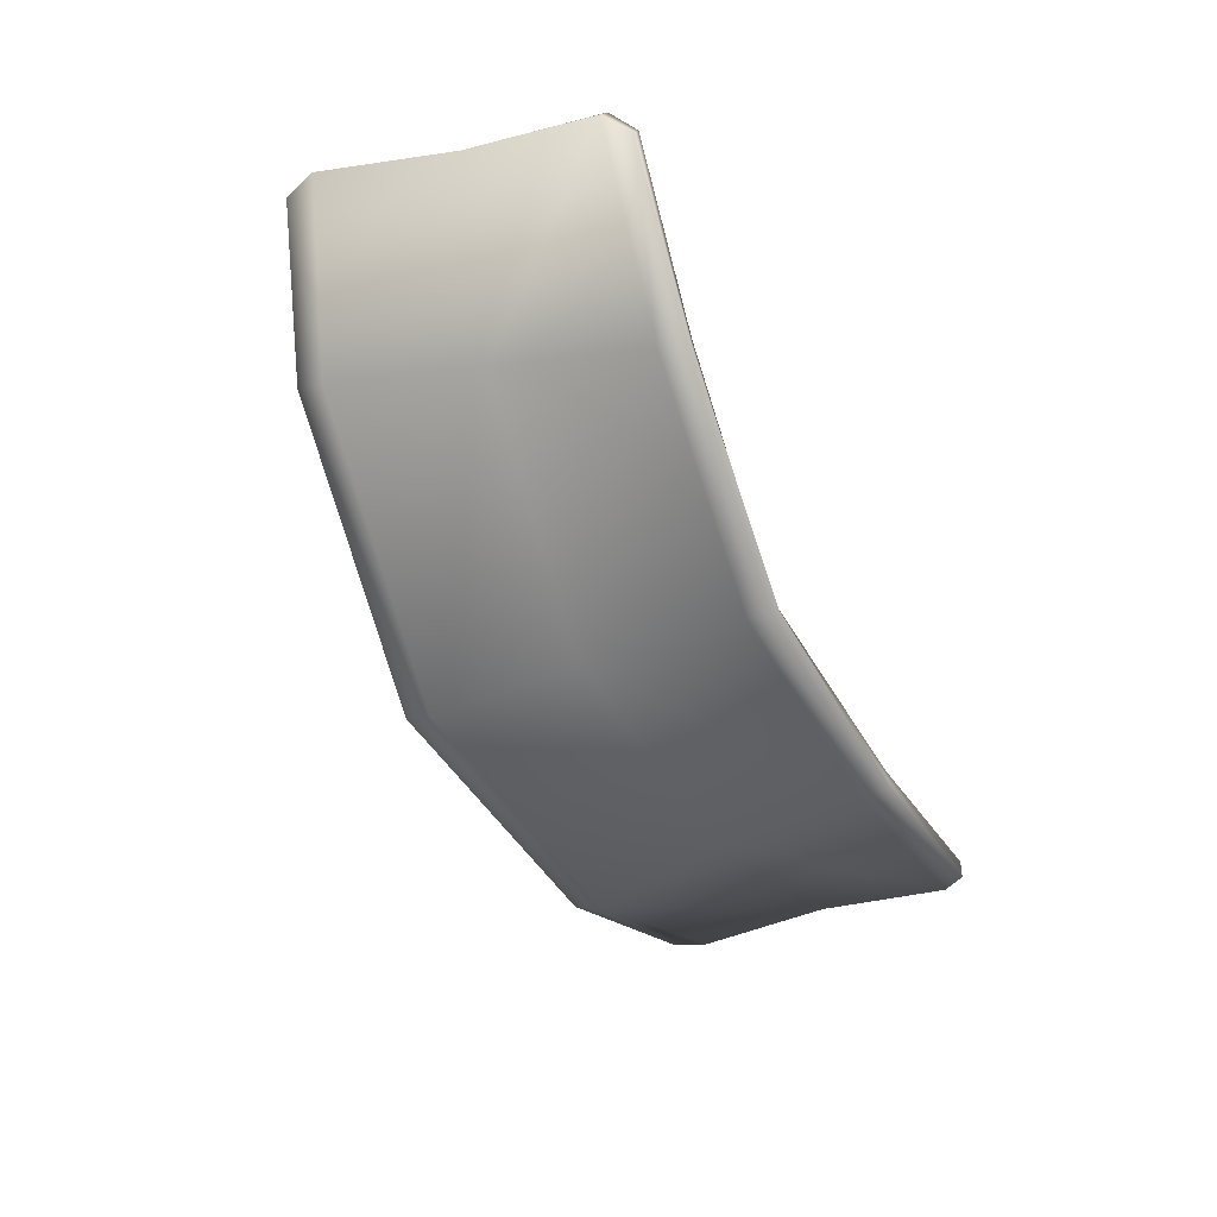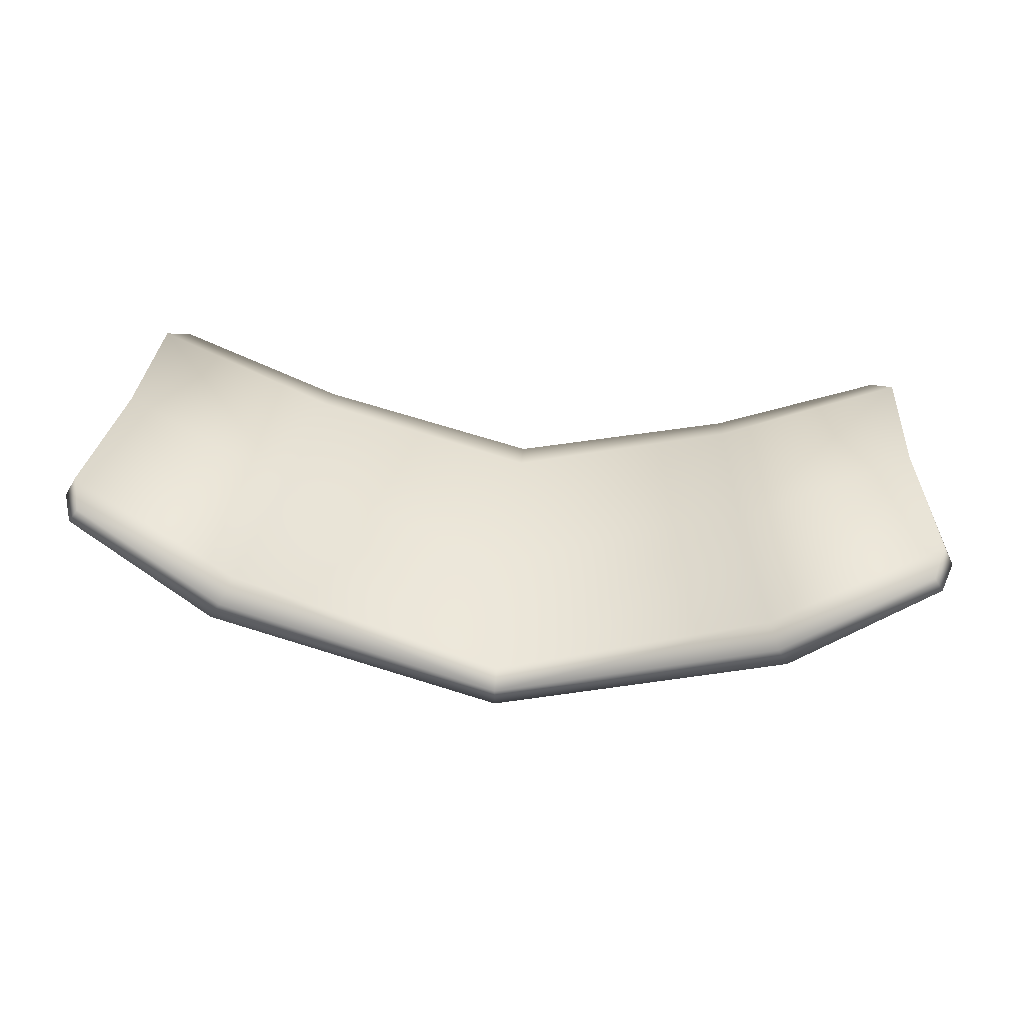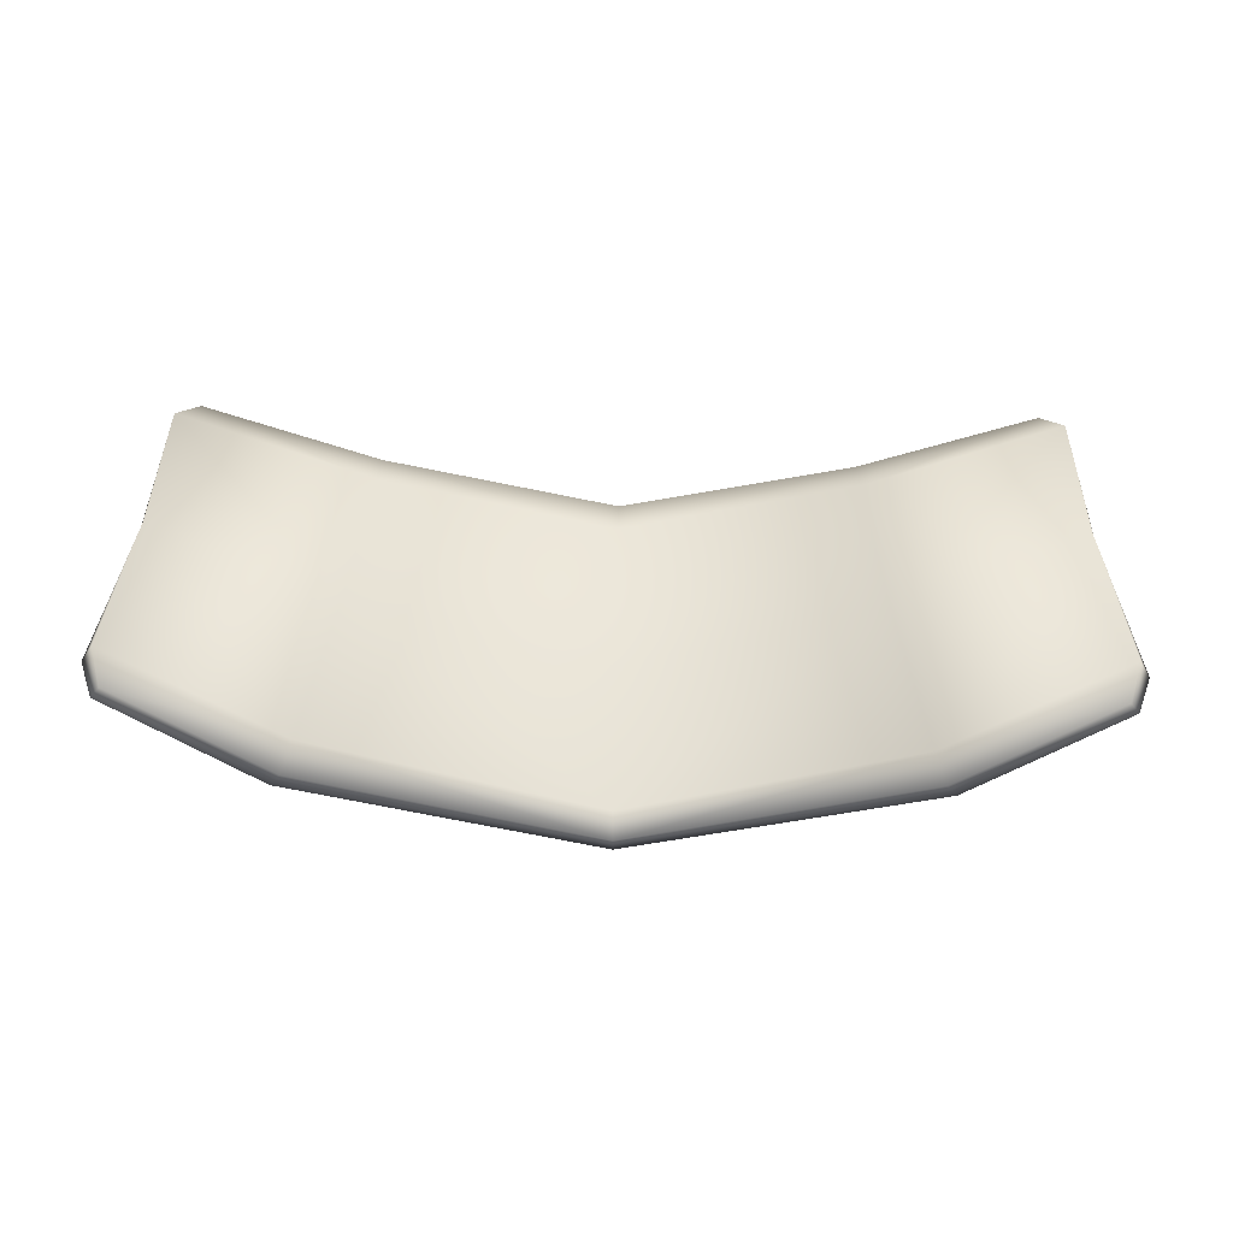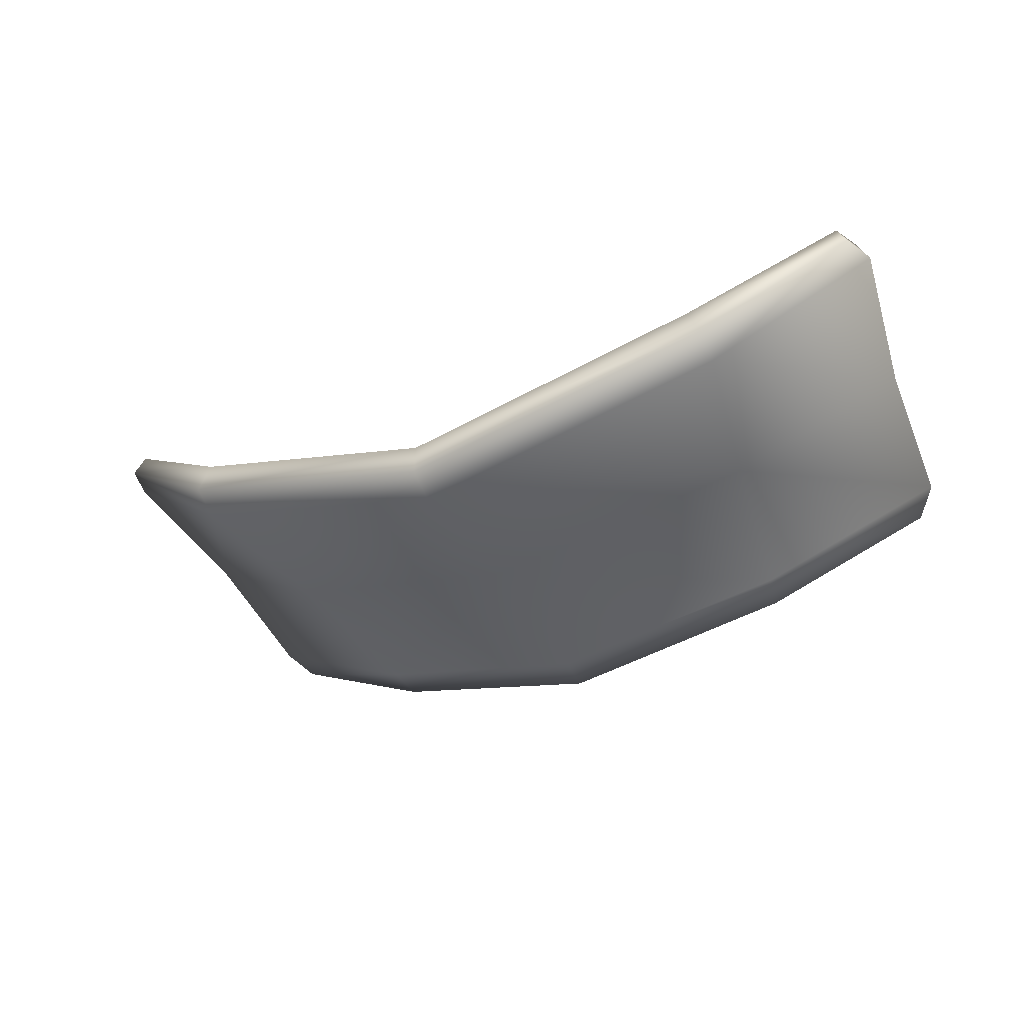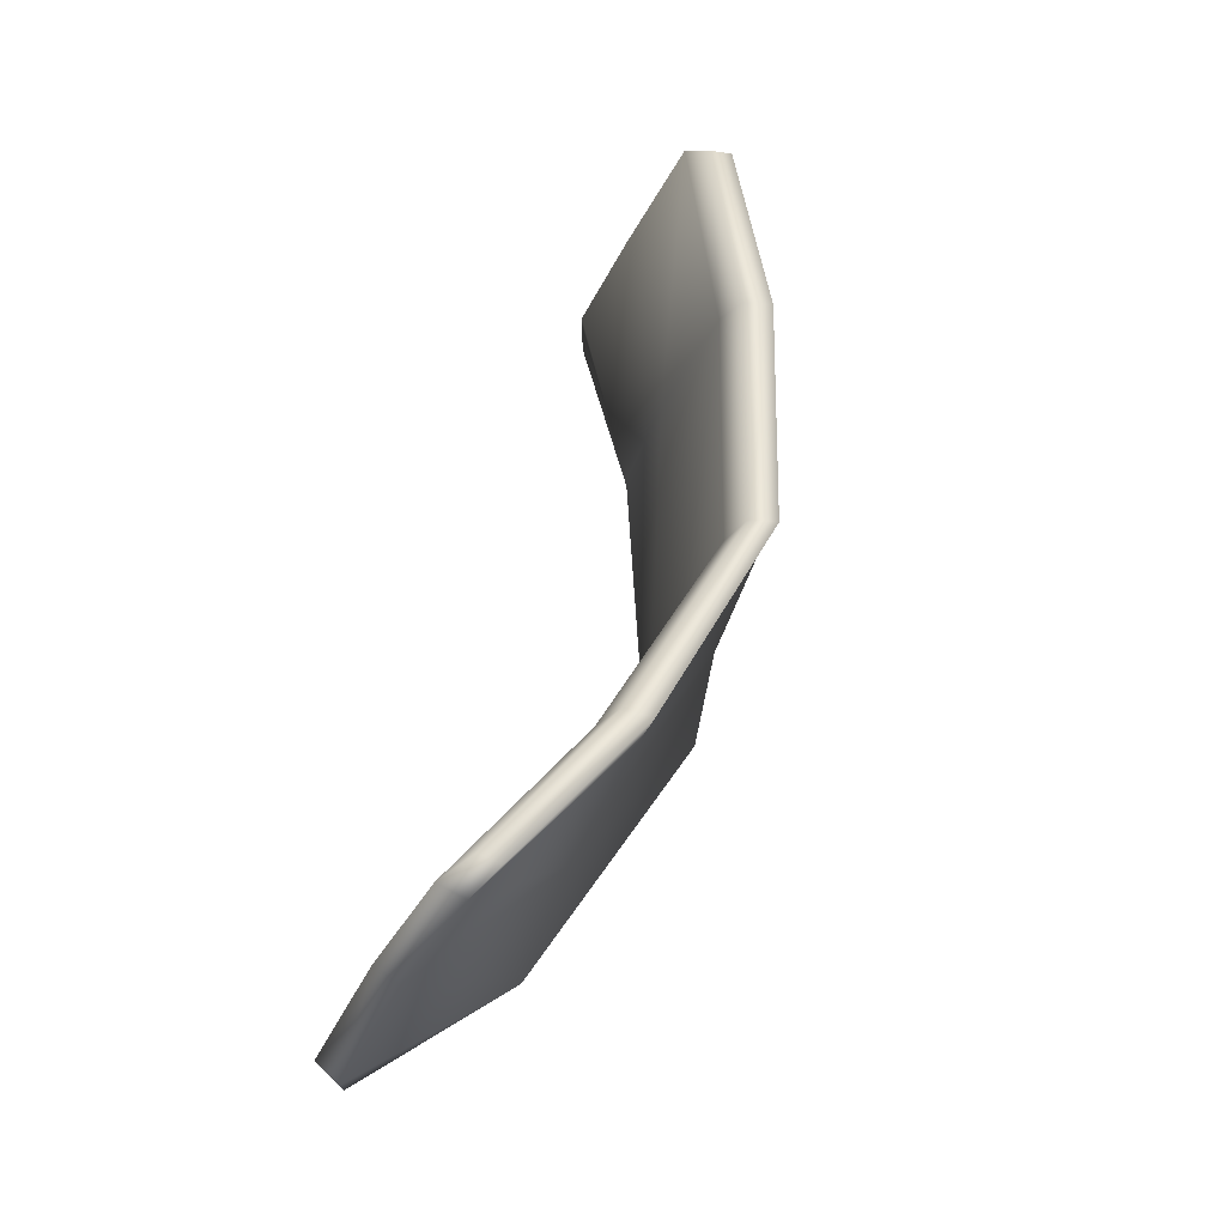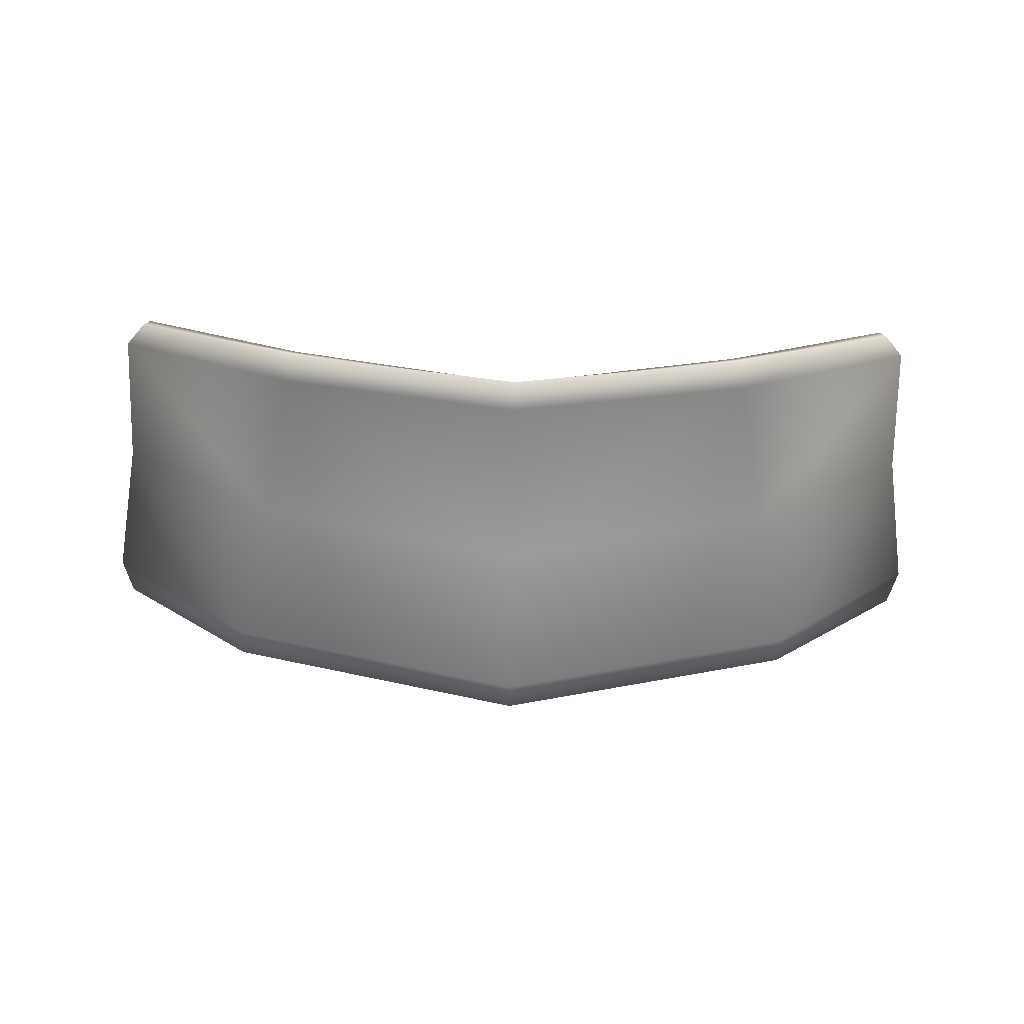
<metadata>
{"format":"obj","ext":"obj","renderer":"f3d","projection":"perspective","resolution":1024,"background":"white","views":[{"elev":-64.4,"azim":114.0,"up":"+Z"},{"elev":59.5,"azim":5.2,"up":"+Z"},{"elev":70.6,"azim":0.9,"up":"+Z"},{"elev":-31.4,"azim":28.7,"up":"+Z"},{"elev":51.1,"azim":103.6,"up":"+Y"},{"elev":-79.3,"azim":179.1,"up":"+Z"}]}
</metadata>
<code>
o Connective:Ligaments:Capsula_articularis_membrana_fibrosa_R.001_Ligaments.000
v 0.005904 3.147 -0.1133
v 0.005904 3.152 -0.1163
v 0.05812 3.158 -0.1013
v 0.05808 3.153 -0.09817
v -0.04631 3.158 -0.1014
v -0.04628 3.153 -0.09819
v 0.0059 3.205 -0.1249
v 0.04726 3.209 -0.1159
v 0.05225 3.183 -0.1073
v 0.005904 3.178 -0.1187
v -0.04043 3.183 -0.1075
v -0.03546 3.209 -0.116
v 0.07851 3.214 -0.1018
v 0.08013 3.191 -0.09191
v -0.06828 3.191 -0.092
v -0.0667 3.214 -0.1019
v 0.08463 3.167 -0.08274
v 0.08261 3.162 -0.08207
v -0.07077 3.162 -0.08206
v -0.07276 3.167 -0.08277
v 0.005904 3.21 -0.127
v 0.04612 3.214 -0.118
v -0.03431 3.214 -0.1181
v 0.07482 3.217 -0.1055
v -0.06303 3.217 -0.1055
v 0.005895 3.148 -0.1082
v 0.05593 3.153 -0.09347
v 0.05426 3.159 -0.09342
v 0.00583 3.153 -0.1085
v -0.04245 3.159 -0.09329
v -0.04413 3.153 -0.09345
v 0.00588 3.204 -0.1191
v 0.0058 3.178 -0.1129
v 0.04902 3.184 -0.1005
v 0.04575 3.209 -0.1098
v -0.03735 3.184 -0.1004
v -0.03415 3.209 -0.1099
v 0.0786 3.192 -0.08759
v 0.07747 3.214 -0.0973
v -0.06667 3.192 -0.08761
v -0.06567 3.214 -0.09731
v 0.08074 3.162 -0.07885
v 0.08239 3.168 -0.07831
v -0.06885 3.162 -0.07886
v -0.07038 3.168 -0.0784
v 0.04544 3.214 -0.1134
v 0.005895 3.21 -0.1225
v -0.03366 3.214 -0.1134
v 0.0742 3.218 -0.1019
v -0.06242 3.218 -0.1019
g Connective:Ligaments:Capsula_articularis_membrana_fibrosa_R.001_Ligaments.000_Ligaments
f 1 3 4
f 5 1 6
f 10 8 9
f 10 12 7
f 9 13 14
f 11 16 12
f 3 18 4
f 19 5 6
f 2 9 3
f 2 11 10
f 3 14 17
f 5 15 11
f 7 22 8
f 7 23 21
f 8 24 13
f 12 25 23
f 26 28 29
f 30 26 29
f 35 33 34
f 37 33 32
f 39 34 38
f 41 36 37
f 28 42 43
f 44 30 45
f 29 34 33
f 36 29 33
f 28 38 34
f 40 30 36
f 32 46 47
f 48 32 47
f 35 49 46
f 50 37 48
f 26 4 27
f 6 26 31
f 14 39 38
f 41 15 40
f 27 18 42
f 42 17 43
f 20 44 45
f 19 31 44
f 17 38 43
f 40 20 45
f 22 47 46
f 47 23 48
f 13 49 39
f 24 46 49
f 50 16 41
f 48 25 50
f 1 2 3
f 5 2 1
f 10 7 8
f 10 11 12
f 9 8 13
f 11 15 16
f 3 17 18
f 19 20 5
f 2 10 9
f 2 5 11
f 3 9 14
f 5 20 15
f 7 21 22
f 7 12 23
f 8 22 24
f 12 16 25
f 26 27 28
f 30 31 26
f 35 32 33
f 37 36 33
f 39 35 34
f 41 40 36
f 28 27 42
f 44 31 30
f 29 28 34
f 36 30 29
f 28 43 38
f 40 45 30
f 32 35 46
f 48 37 32
f 35 39 49
f 50 41 37
f 26 1 4
f 6 1 26
f 14 13 39
f 41 16 15
f 27 4 18
f 42 18 17
f 20 19 44
f 19 6 31
f 17 14 38
f 40 15 20
f 22 21 47
f 47 21 23
f 13 24 49
f 24 22 46
f 50 25 16
f 48 23 25

</code>
